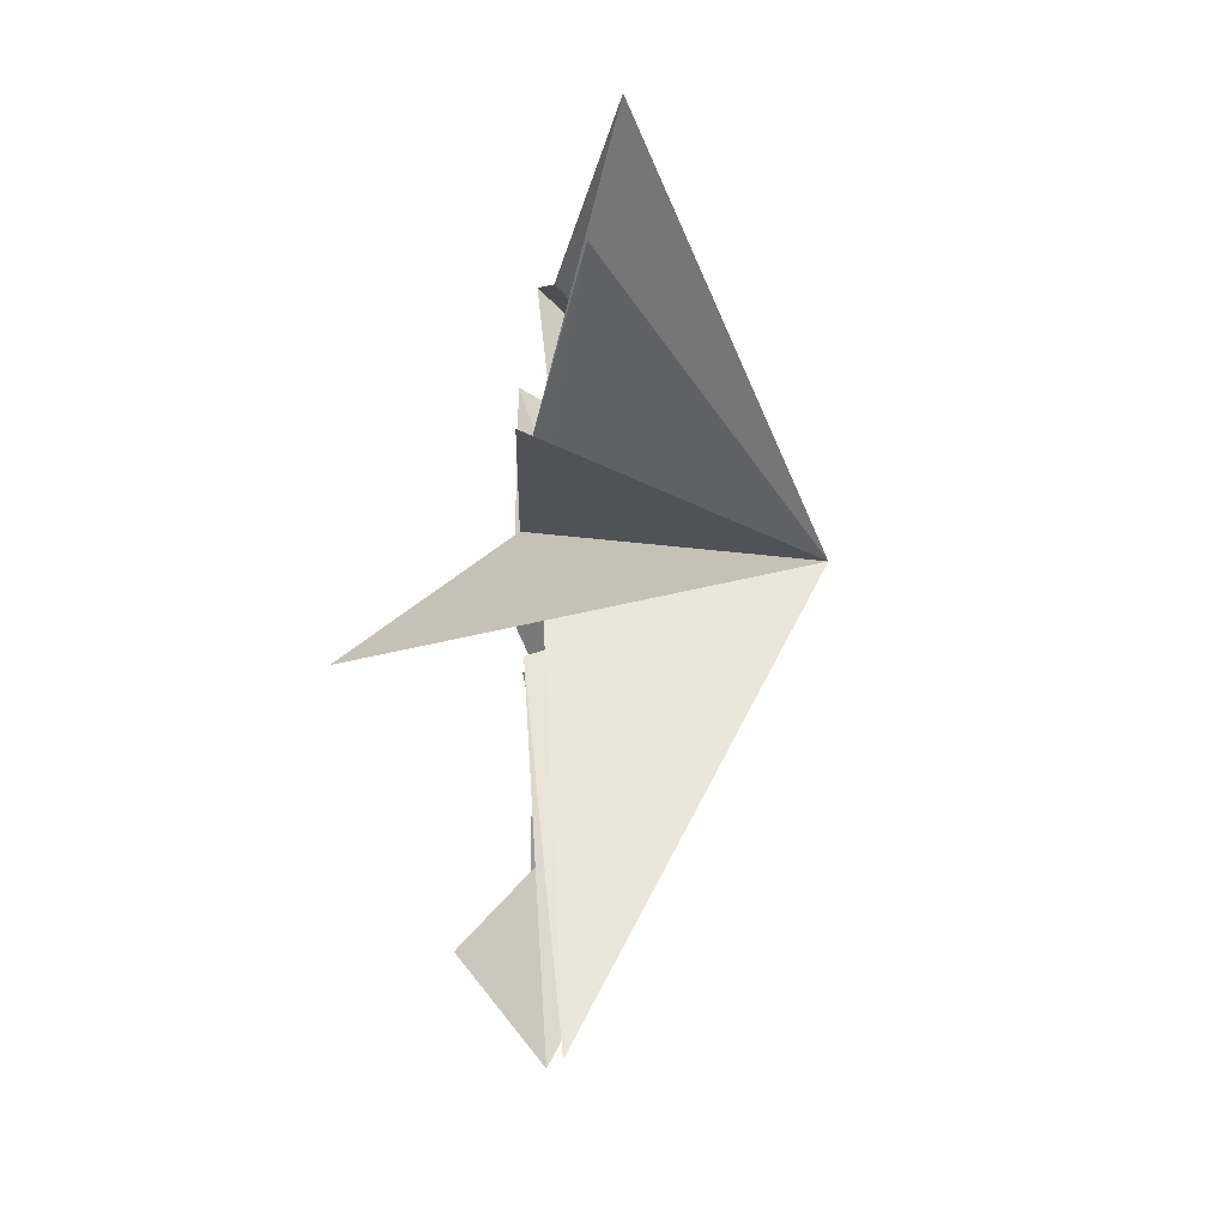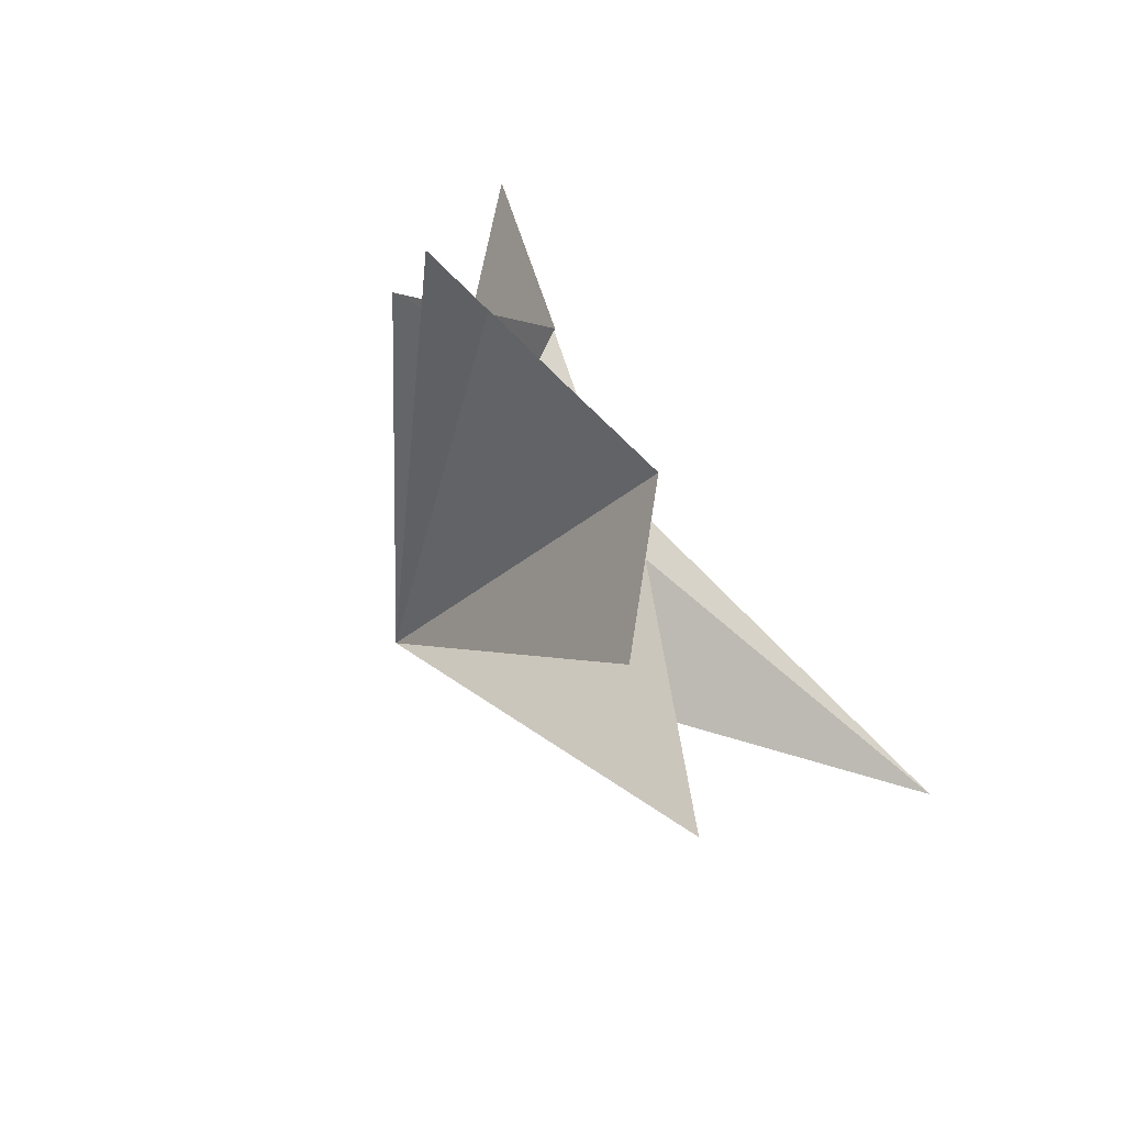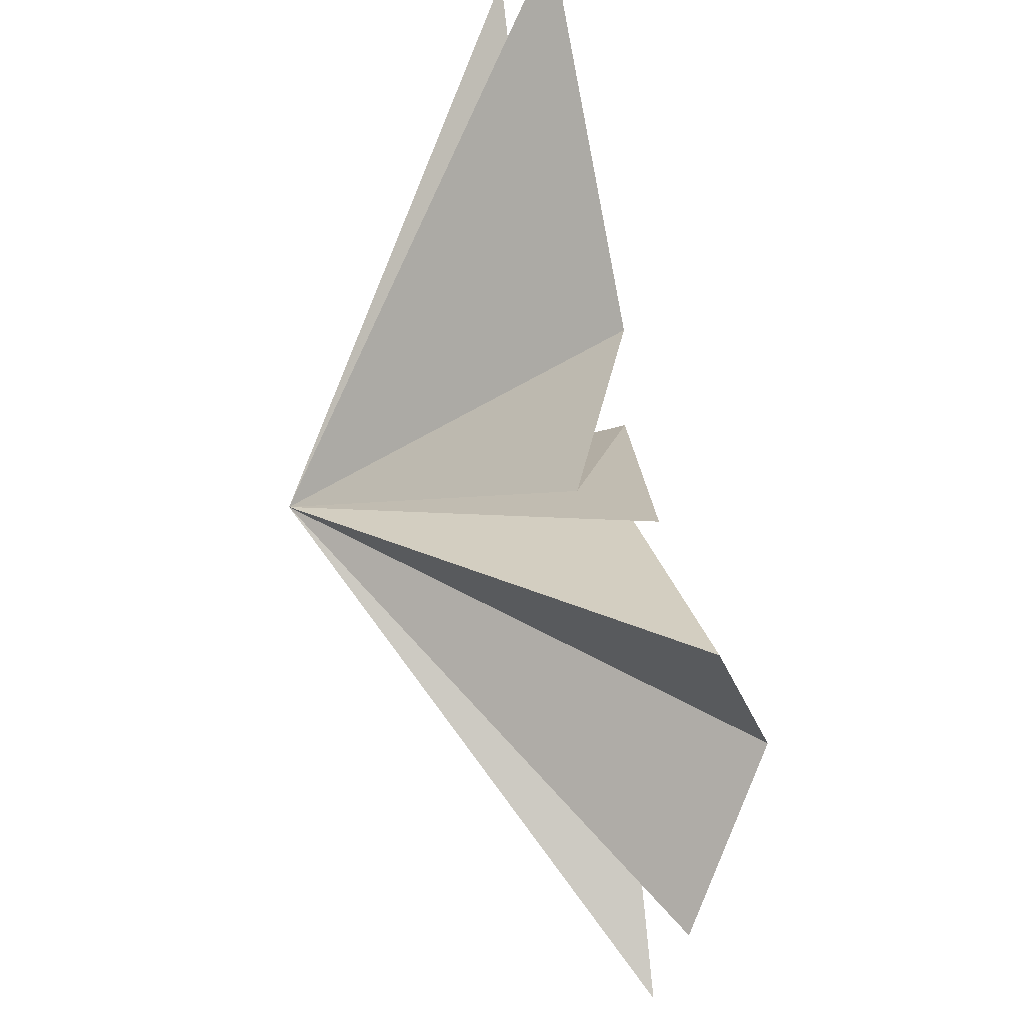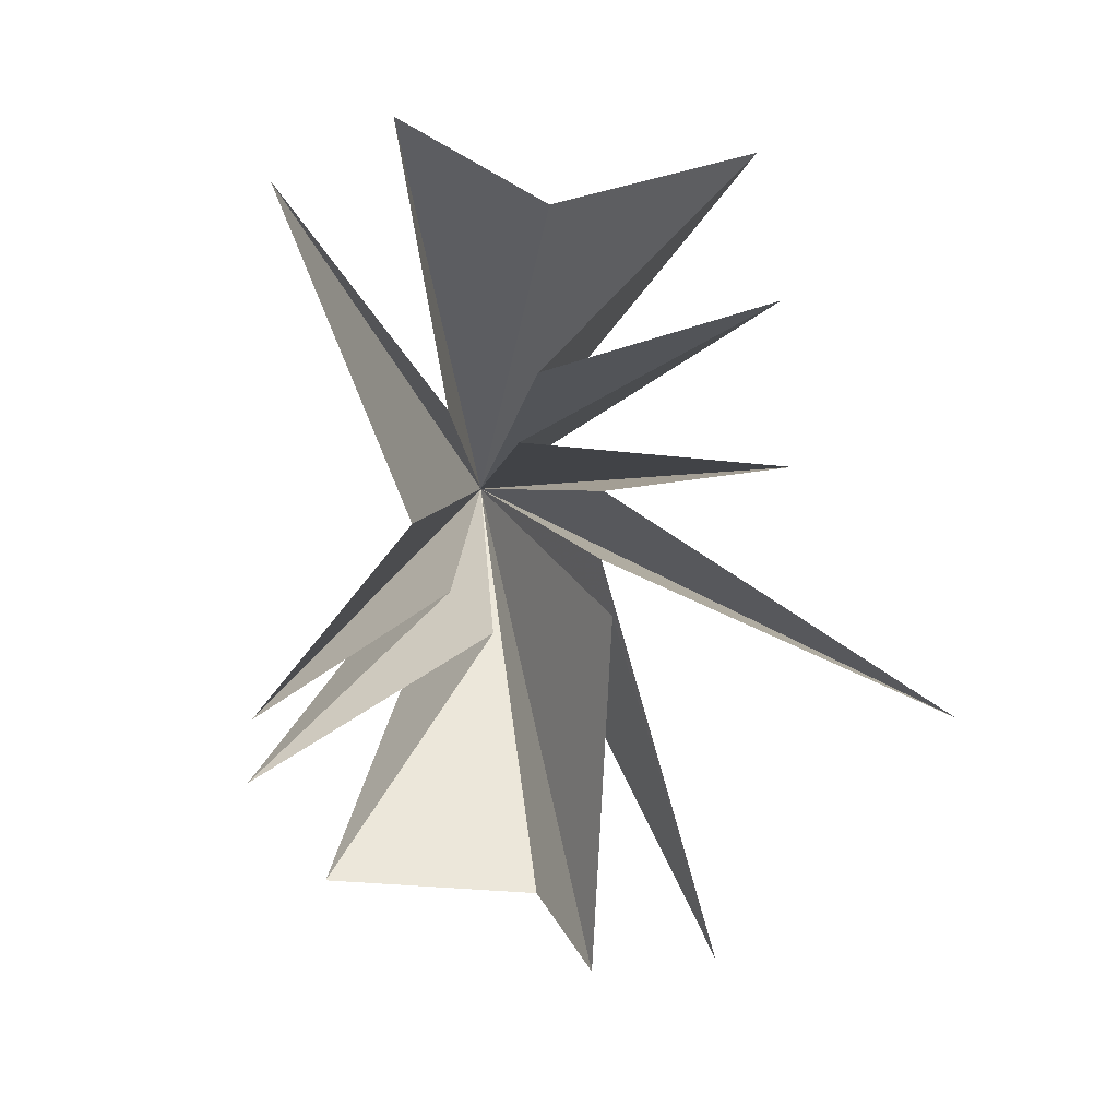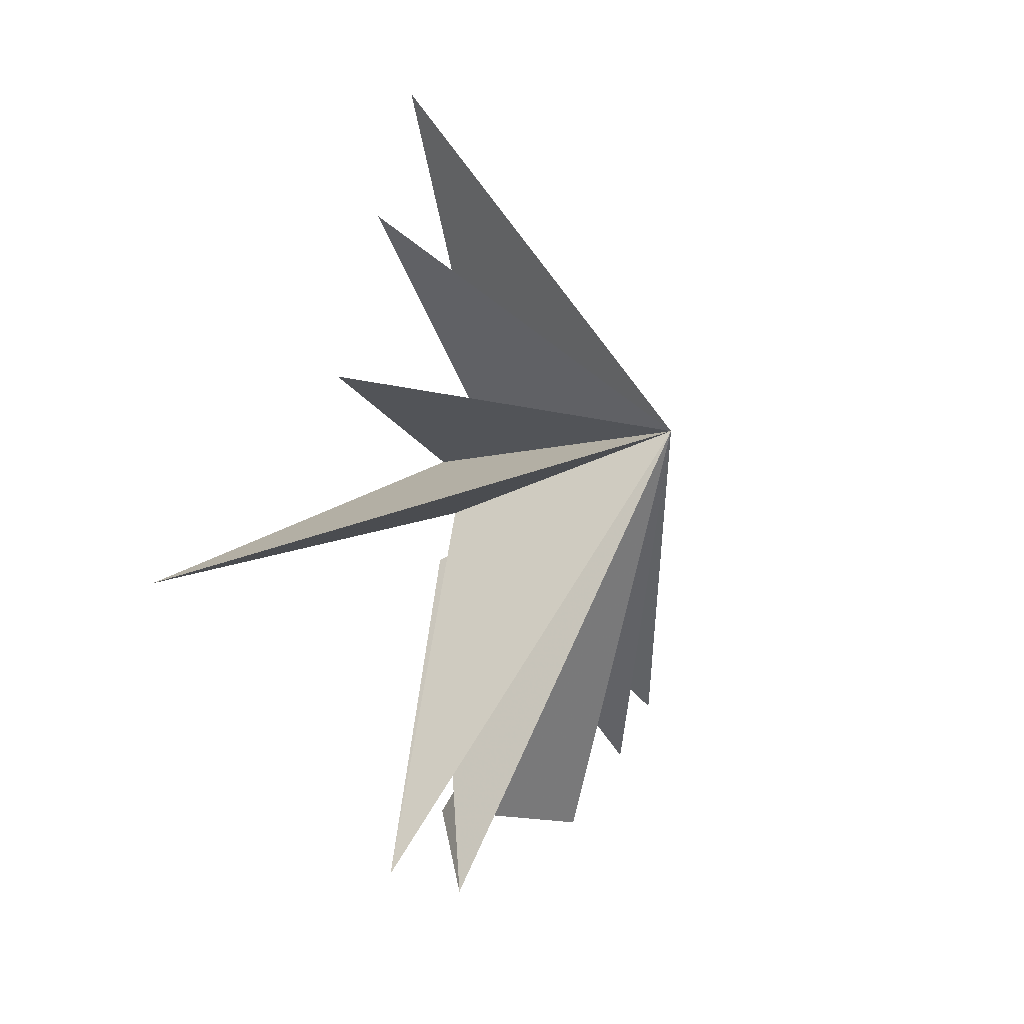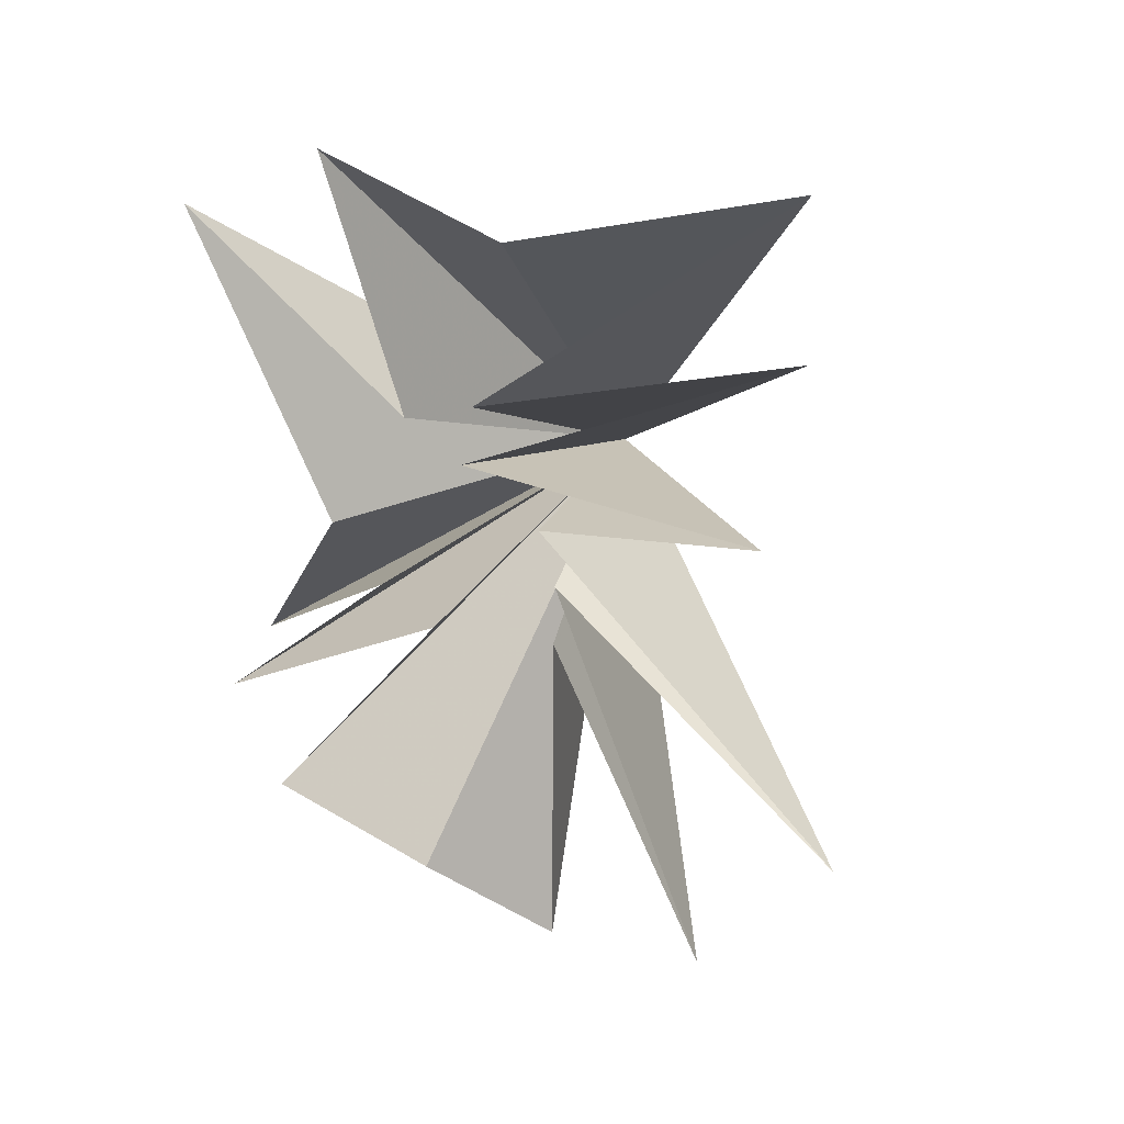
<metadata>
{"format":"obj","ext":"obj","renderer":"f3d","projection":"perspective","resolution":1024,"background":"white","views":[{"elev":-18.5,"azim":3.5,"up":"+Z"},{"elev":-75.6,"azim":-148.1,"up":"+Z"},{"elev":66.6,"azim":166.6,"up":"+Y"},{"elev":8.8,"azim":-113.2,"up":"+Z"},{"elev":-23.2,"azim":33.6,"up":"+Z"},{"elev":28.0,"azim":-68.1,"up":"+Z"}]}
</metadata>
<code>
v -1.41 0.9632 -7.167
v 0.5557 -1.112 -9.689
v 0.4976 2.039 2.256
v 0.08616 -1.343 -2.031
v -0.8266 5.935 6.672
v 1.116 -4.31 -9.999
v -0.608 3.201 0.2013
v 0.4197 -1.239 -0.9022
v -2.366 -8.051 -4.246
v 1.314 5.912 -3.796
v -0.04432 -1.083 0.5647
v -0.2971 2.317 -1.216
v 0.3125 -5.571 0.8116
v 0.2351 6.316 -4.784
v 0.1705 0.6664 1.594
v 0.006889 1.298 -2.17
v 1.586 -5.961 4.236
v -0.3364 4.957 -6.725
v 0.004883 0.3275 2.976
v 2.212 -5.667 7.355
v 0.4929 -0.1309 6.25
v -0.177 3.335 7.883
v 5.851 -0.717 -0.03968
f 12 10 23
f 23 10 7
f 23 7 5
f 23 5 3
f 23 3 22
f 23 22 21
f 23 21 20
f 23 20 19
f 23 19 17
f 23 17 15
f 23 15 13
f 23 13 11
f 23 11 9
f 23 9 8
f 23 8 6
f 23 6 4
f 23 4 2
f 23 2 1
f 23 1 18
f 23 18 16
f 23 16 14
f 23 14 12

</code>
